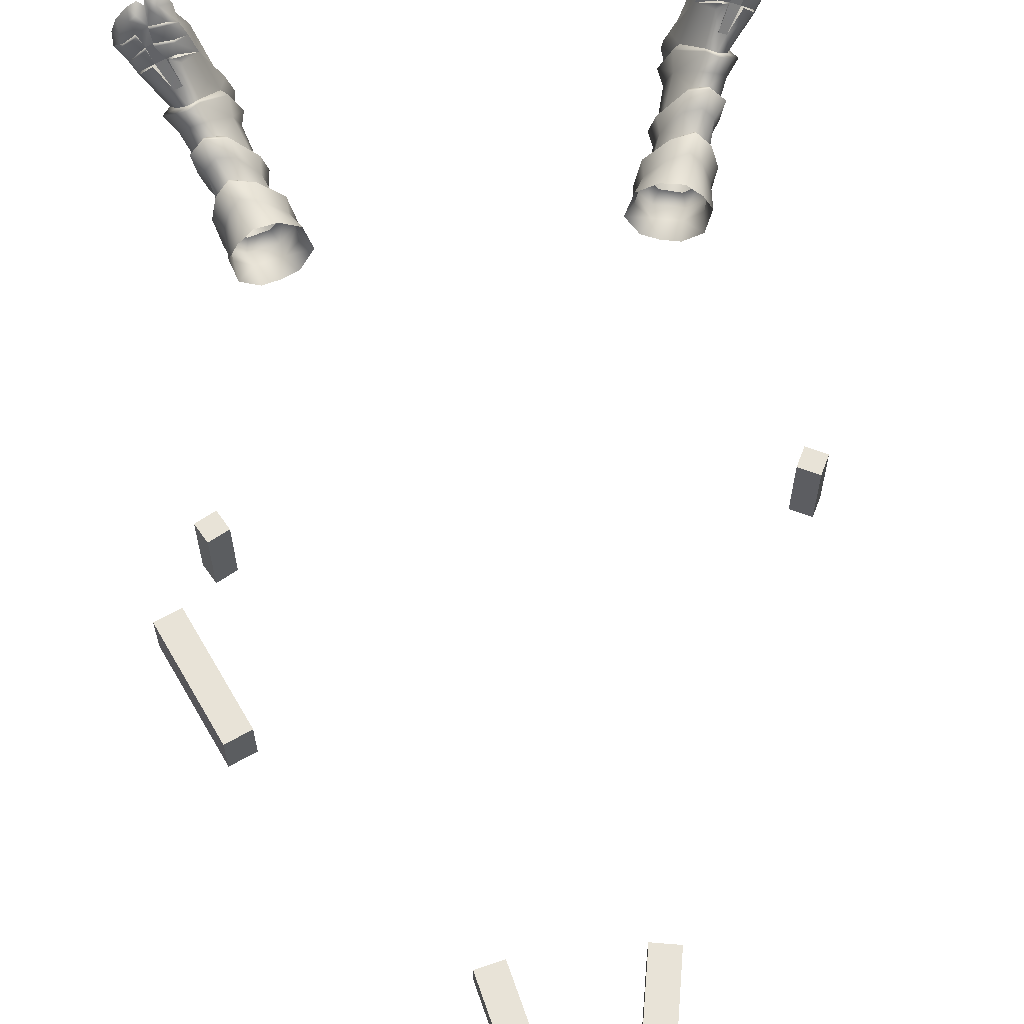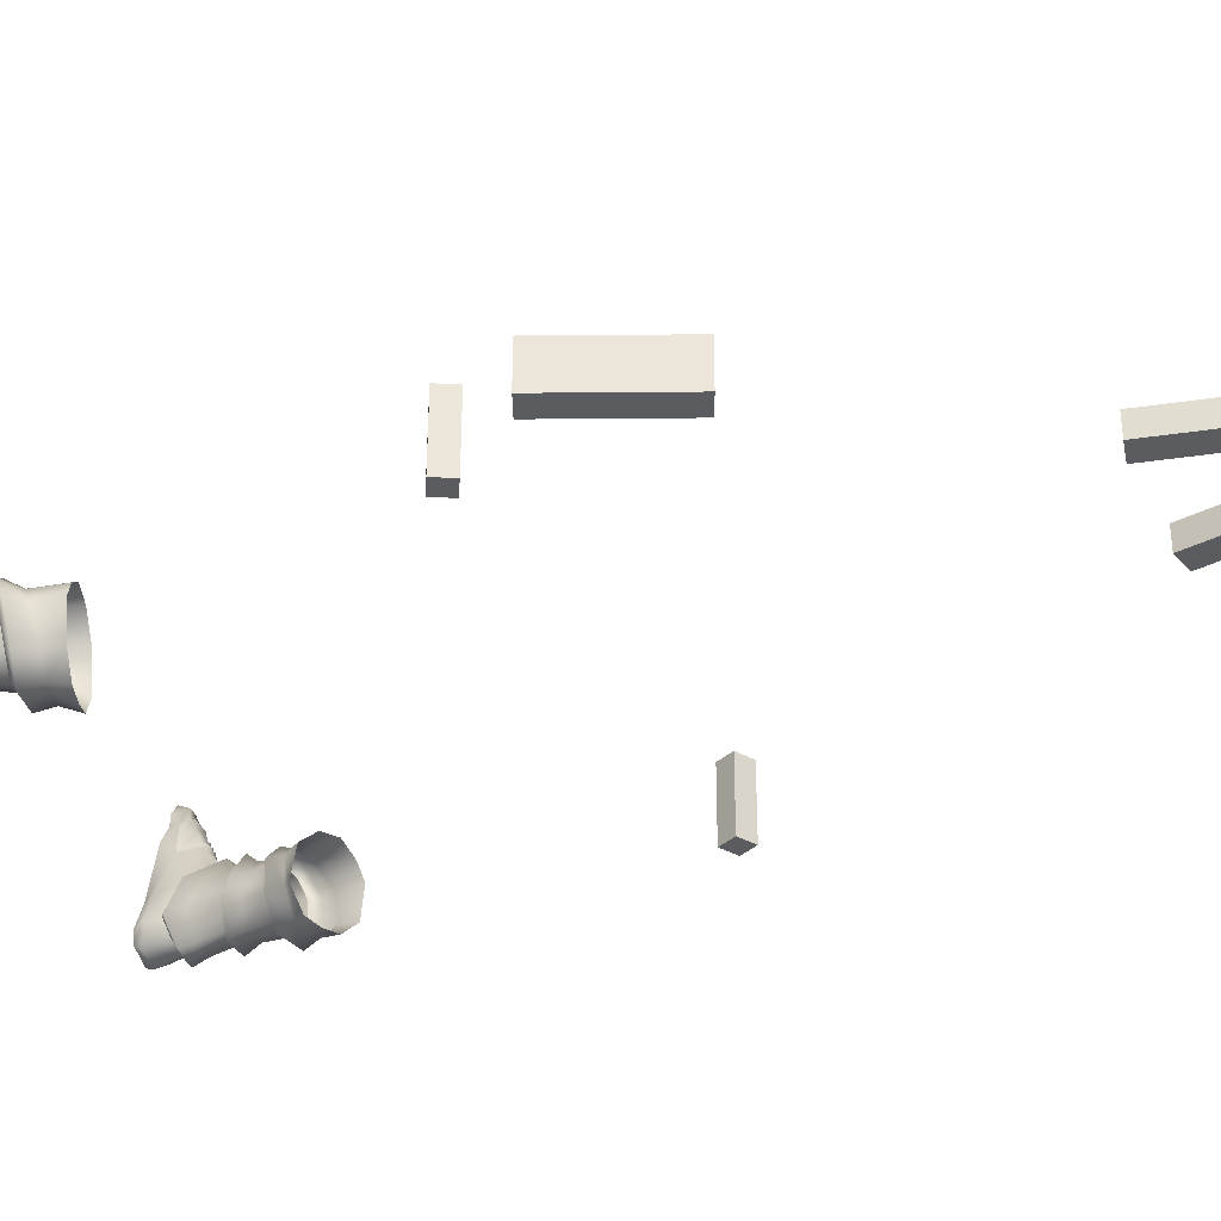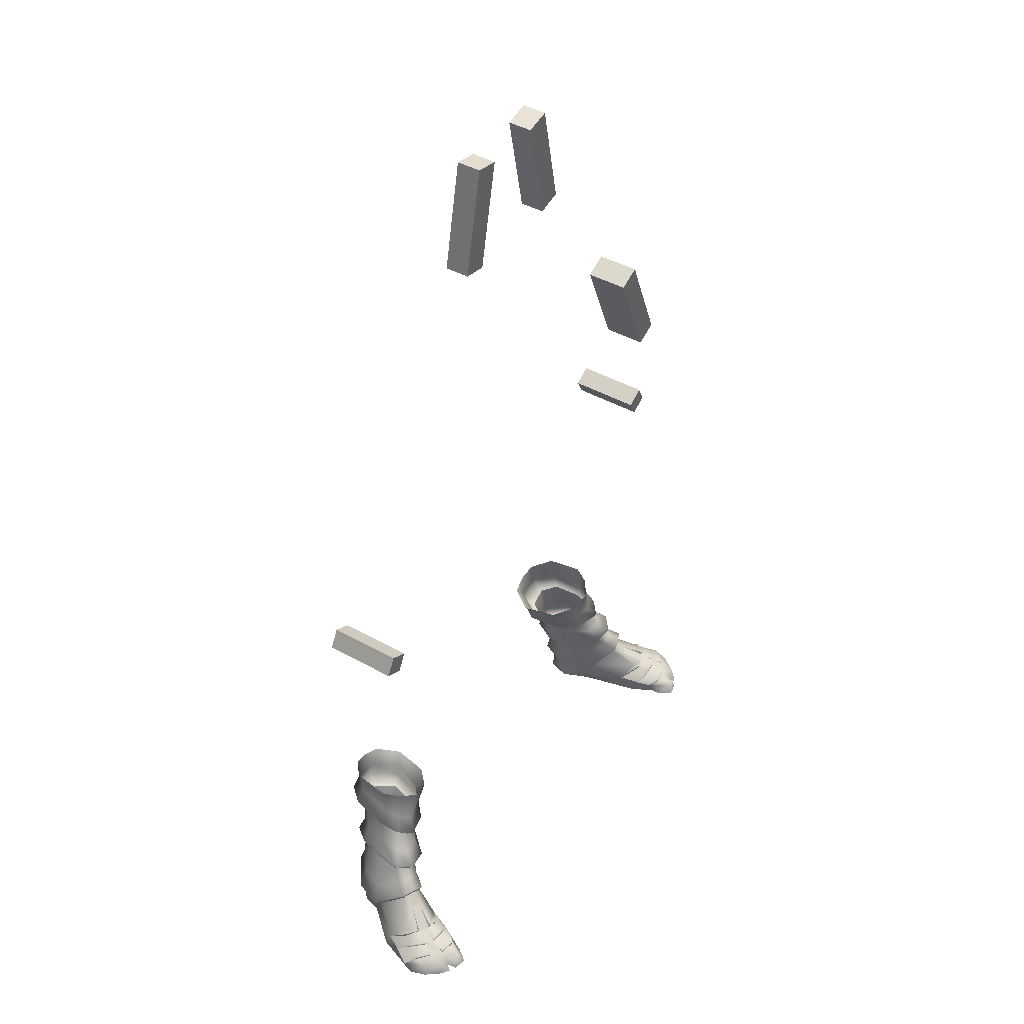
<metadata>
{"format":"obj","ext":"obj","renderer":"f3d","projection":"perspective","resolution":1024,"background":"white","views":[{"elev":62.0,"azim":172.9,"up":"+Z"},{"elev":-33.6,"azim":113.7,"up":"+Z"},{"elev":44.5,"azim":-57.1,"up":"+Y"}]}
</metadata>
<code>
g skinCluster1Set tweakSet1
v 28.76 30.31 1.603
v 25.24 29.32 -1.673
v 36.75 33.14 -2.665
v 35.18 32.49 0.126
v 29.37 31.2 -12.47
v 32.53 32.21 -12.07
v 26.35 30.18 -11.87
v 23.82 29.16 -8.039
v 32.2 21.99 0.986
v 29.09 22.63 -2.057
v 37.26 24.31 -2.865
v 37.06 22.92 0.185
v 36.21 25.13 -7.715
v 33.82 24.52 -10.12
v 30.26 23.73 -9.705
v 27.93 23.43 -6.526
v 35.49 21.76 1.782
v 35.78 33.12 -8.903
v 38.57 14.89 3.54
v 31.83 15.45 -0.579
v 39.73 16.11 -2.144
v 38.69 15.95 -5.588
v 33.04 14.71 -7.719
v 30.93 15.05 -4.063
v 38.56 9.801 6.395
v 33.98 9.825 1.209
v 44.79 6.886 -0.7526
v 42.21 9.827 4.771
v 41.93 5.53 -6.243
v 37.39 5.796 -7.429
v 34.5 5.761 -6.237
v 32.84 8.657 -2.872
v 37.31 7.476 -9.437
v 33.72 7.246 -8.285
v 35.41 5.838 2.887
v 43.47 5.787 -0.02328
v 40.36 4.452 -5.763
v 33.69 4.605 -3.233
v 36.22 15.04 -8.22
v 38.52 10.83 6.949
v 34.25 6.815 2.799
v 32.32 5.419 -3.352
v 42.69 11.38 5.301
v 40.44 10.46 5.93
v 32.46 31.49 2.248
v 35.66 14.81 3.429
v 40.24 15.71 1.785
v 40.56 11.74 6.399
v 35.9 26.7 0.3708
v 34.1 25.5 1.847
v 30.73 25.88 1.057
v 37.12 28.32 -2.379
v 36.22 29.74 -8.177
v 33.28 28.78 -11.53
v 28.4 27.73 -11.41
v 25.66 27.44 -7.474
v 27.07 26.35 -1.914
v 38.28 20.03 -2.418
v 37.46 19.71 -6.565
v 35.13 18.76 -9.235
v 31.96 18.37 -8.857
v 29.76 18.78 -5.346
v 30.59 19.17 -1.37
v 34 18.38 2.44
v 37.09 18.36 2.889
v 38.92 19.36 1.33
v 34.7 16.14 4.508
v 38.48 16.25 4.864
v 40.94 17.19 2.65
v 40.2 17.36 -1.948
v 39.04 16.99 -6.769
v 36.21 15.98 -10.13
v 32.17 15.55 -9.573
v 29.35 15.9 -5.074
v 30.4 16.55 -0.3369
v 37.26 12.69 4.706
v 39.45 13.24 4.565
v 41.3 12.88 3.399
v 42.43 10.04 -1.345
v 40.4 8.927 -5.752
v 37.1 10.13 -8.552
v 34 9.967 -7.602
v 35.43 22.96 3.23
v 37.65 24.23 1.278
v 38.68 25.76 -2.404
v 37.48 26.85 -8.795
v 31.29 23.12 2.223
v 27.21 23.48 -1.632
v 34.24 25.91 -12.32
v 29.06 24.79 -12.04
v 25.83 24.42 -7.523
v 42.47 2.164 -1.06
v 34.58 2.119 1.143
v 46.03 5.949 7.71
v 40.51 5.959 10.69
v 37.88 3.154 9.324
v 47.49 2.983 5.063
v 37.39 1.6 -8.449
v 34.13 1.503 -6.927
v 44.72 2.812 16.08
v 47.53 -0.09127 3.881
v 50.57 -0.09128 12.08
v 34.66 -0.09123 -5.936
v 41.01 -0.09124 -5.64
v 38 -0.09124 -7.619
v 34.16 -0.09124 -3.683
v 40.84 -0.09127 15.57
v 45.08 -0.09128 17.47
v 38.79 -0.09127 12.07
v 41.79 2.66 16.5
v 40.83 -0.09127 17.54
v 42.84 1.704 19.17
v 44.32 1.82 18.8
v 42.51 -0.09128 19.88
v 44.85 -0.09128 19.3
v 46.83 2.807 14.46
v 49.01 2.65 12.34
v 47.62 -0.09128 17.5
v 49.58 -0.09128 15.02
v 46.36 1.877 17.69
v 46.08 -0.09128 18.68
v 47.49 1.969 16.68
v 49.27 2.047 14.11
v 50.56 1.552 10.7
v 40.21 1.922 15.21
v 39.12 2.492 12.83
v 40.96 1.673 -5.961
v 33.41 1.814 -2.963
v 36.18 -0.09125 1.195
v 41.96 -0.09125 -2.434
v 42.21 8.187 7.129
v 40.8 8.164 7.838
v 46.82 5.566 8.492
v 42.47 5.909 11.68
v 40.95 5.757 11.86
v 44.95 5.904 10.31
v 46.8 5.1 8.54
v 40.94 5.11 11.74
v 42.79 5.476 11.43
v 44.6 5.471 10.38
v 48.71 2.264 7.583
v 47.72 4.476 10.35
v 44.32 4.639 13.54
v 41.16 4.487 13.76
v 45.61 4.634 12.81
v 47.77 3.944 10.39
v 44.36 4.106 13.58
v 41.21 3.954 13.81
v 45.65 4.101 12.85
v 49.01 3.26 12.34
v 44.72 3.423 16.08
v 41.79 3.27 16.5
v 46.83 3.417 14.46
v 48.99 -0.09128 7.801
v -28.86 30.31 1.603
v -25.33 29.32 -1.673
v -36.84 33.14 -2.664
v -35.27 32.49 0.126
v -29.46 31.2 -12.47
v -32.62 32.21 -12.07
v -26.44 30.18 -11.87
v -23.92 29.16 -8.039
v -32.3 21.99 0.986
v -29.18 22.63 -2.057
v -37.36 24.31 -2.865
v -37.15 22.92 0.1851
v -36.3 25.13 -7.715
v -33.91 24.52 -10.12
v -30.36 23.73 -9.705
v -28.02 23.43 -6.525
v -35.58 21.76 1.782
v -35.87 33.12 -8.903
v -38.66 14.89 3.54
v -31.93 15.45 -0.579
v -39.82 16.11 -2.144
v -38.79 15.95 -5.588
v -33.13 14.71 -7.719
v -31.03 15.05 -4.063
v -38.65 9.801 6.395
v -34.07 9.825 1.209
v -44.88 6.886 -0.7525
v -42.3 9.827 4.771
v -42.02 5.53 -6.243
v -37.48 5.797 -7.429
v -34.59 5.761 -6.237
v -32.93 8.657 -2.872
v -37.4 7.476 -9.437
v -33.81 7.246 -8.285
v -35.51 5.838 2.887
v -43.56 5.787 -0.0233
v -40.45 4.452 -5.763
v -33.78 4.605 -3.233
v -36.31 15.04 -8.22
v -38.61 10.83 6.949
v -34.34 6.815 2.798
v -32.41 5.419 -3.352
v -42.78 11.38 5.301
v -40.53 10.46 5.93
v -32.56 31.49 2.248
v -35.76 14.81 3.429
v -40.33 15.71 1.785
v -40.65 11.74 6.399
v -35.99 26.7 0.3708
v -34.2 25.5 1.847
v -30.83 25.88 1.057
v -37.21 28.32 -2.379
v -36.32 29.74 -8.177
v -33.37 28.78 -11.53
v -28.49 27.73 -11.41
v -25.75 27.44 -7.473
v -27.16 26.35 -1.914
v -38.37 20.03 -2.418
v -37.55 19.71 -6.565
v -35.23 18.76 -9.235
v -32.05 18.37 -8.857
v -29.85 18.78 -5.346
v -30.68 19.17 -1.37
v -34.1 18.38 2.44
v -37.18 18.36 2.889
v -39.01 19.36 1.33
v -34.79 16.14 4.508
v -38.57 16.25 4.864
v -41.04 17.19 2.65
v -40.29 17.36 -1.948
v -39.13 16.99 -6.769
v -36.3 15.98 -10.13
v -32.26 15.55 -9.573
v -29.45 15.9 -5.074
v -30.49 16.55 -0.3369
v -37.35 12.69 4.706
v -39.54 13.24 4.565
v -41.39 12.88 3.399
v -42.52 10.04 -1.345
v -40.5 8.927 -5.752
v -37.19 10.13 -8.552
v -34.09 9.968 -7.602
v -35.52 22.96 3.23
v -37.74 24.23 1.278
v -38.78 25.76 -2.404
v -37.57 26.85 -8.795
v -31.38 23.12 2.223
v -27.3 23.48 -1.632
v -34.33 25.91 -12.32
v -29.15 24.79 -12.04
v -25.93 24.42 -7.523
v -42.56 2.164 -1.06
v -34.67 2.119 1.143
v -46.12 5.949 7.71
v -40.6 5.959 10.69
v -37.97 3.154 9.324
v -47.58 2.983 5.063
v -37.48 1.6 -8.449
v -34.23 1.504 -6.927
v -44.82 2.812 16.08
v -47.62 -0.09114 3.881
v -50.67 -0.09115 12.07
v -34.75 -0.09114 -5.936
v -41.1 -0.09114 -5.64
v -38.09 -0.09114 -7.619
v -34.25 -0.09115 -3.683
v -40.93 -0.09116 15.57
v -45.17 -0.09116 17.47
v -38.88 -0.09116 12.07
v -41.88 2.66 16.5
v -40.92 -0.09117 17.54
v -42.93 1.704 19.17
v -44.41 1.82 18.8
v -42.6 -0.09117 19.88
v -44.94 -0.09116 19.3
v -46.92 2.807 14.46
v -49.11 2.65 12.34
v -47.71 -0.09116 17.5
v -49.67 -0.09115 15.02
v -46.45 1.878 17.69
v -46.17 -0.09116 18.68
v -47.58 1.969 16.68
v -49.36 2.048 14.11
v -50.65 1.553 10.7
v -40.3 1.922 15.21
v -39.21 2.492 12.83
v -41.05 1.673 -5.961
v -33.51 1.814 -2.963
v -36.27 -0.09115 1.195
v -42.05 -0.09114 -2.434
v -42.31 8.188 7.129
v -40.9 8.165 7.838
v -46.91 5.566 8.492
v -42.57 5.909 11.68
v -41.04 5.757 11.86
v -45.04 5.904 10.31
v -46.89 5.1 8.54
v -41.03 5.11 11.74
v -42.88 5.476 11.43
v -44.69 5.471 10.38
v -48.8 2.264 7.583
v -47.81 4.477 10.35
v -44.41 4.639 13.54
v -41.25 4.487 13.76
v -45.7 4.634 12.81
v -47.87 3.944 10.39
v -44.45 4.106 13.58
v -41.3 3.954 13.81
v -45.74 4.101 12.85
v -49.11 3.26 12.34
v -44.82 3.423 16.08
v -41.88 3.27 16.5
v -46.92 3.417 14.46
v -49.08 -0.09114 7.801
g MA_HOM_caster01_bottes_armor00
f 88 10 9
f 51 1 2
f 49 52 3
f 52 84 85
f 54 55 5
f 18 53 54
f 54 90 55
f 55 7 5
f 55 56 8
f 8 7 55
f 8 56 57
f 10 88 91
f 86 85 11
f 89 86 13
f 50 49 4
f 10 64 9
f 17 9 64
f 58 11 66
f 69 70 58
f 61 15 14
f 14 13 60
f 60 72 73
f 74 62 73
f 16 15 61
f 16 62 63
f 75 63 62
f 11 58 13
f 59 70 71
f 3 53 18
f 20 26 46
f 76 46 26
f 43 79 78
f 48 43 78
f 80 29 33
f 31 34 30
f 34 32 82
f 32 26 20
f 20 24 32
f 79 80 22
f 29 80 27
f 30 34 33
f 81 82 23
f 24 23 82
f 41 35 25
f 35 42 38
f 35 41 42
f 38 42 34
f 39 22 81
f 22 72 71
f 44 40 25
f 46 68 67
f 50 1 51
f 25 40 41
f 41 26 42
f 26 41 40
f 38 34 31
f 26 32 42
f 32 34 42
f 30 33 37
f 36 29 27
f 36 27 28
f 48 76 40
f 29 37 33
f 36 37 29
f 27 43 28
f 48 40 44
f 28 43 44
f 12 84 17
f 83 87 17
f 63 75 67
f 66 12 65
f 69 19 47
f 43 27 79
f 46 76 19
f 81 33 82
f 61 60 73
f 78 77 48
f 43 48 44
f 49 83 84
f 4 49 3
f 45 1 50
f 45 50 4
f 17 87 9
f 9 87 88
f 52 53 3
f 85 84 12
f 53 52 85
f 6 18 54
f 54 53 86
f 6 54 5
f 91 55 90
f 90 54 89
f 91 16 10
f 90 16 91
f 57 2 8
f 2 57 51
f 58 59 13
f 70 47 21
f 13 59 60
f 71 70 21
f 71 60 59
f 61 14 60
f 16 61 62
f 23 73 39
f 74 24 20
f 23 24 74
f 63 10 16
f 10 63 64
f 17 64 65
f 63 67 64
f 67 65 64
f 65 12 17
f 65 68 66
f 66 11 12
f 68 65 67
f 75 46 67
f 68 69 66
f 46 19 68
f 68 19 69
f 66 69 58
f 69 47 70
f 59 58 70
f 72 60 71
f 22 71 21
f 22 39 72
f 73 72 39
f 73 62 61
f 23 74 73
f 62 74 75
f 75 20 46
f 20 75 74
f 76 77 19
f 40 76 26
f 77 76 48
f 78 19 77
f 19 78 47
f 78 79 47
f 47 79 21
f 21 79 22
f 80 79 27
f 22 80 81
f 23 39 81
f 81 80 33
f 24 82 32
f 33 34 82
f 50 51 83
f 49 50 83
f 84 83 17
f 52 49 84
f 53 85 86
f 11 85 12
f 54 86 89
f 13 86 11
f 87 51 57
f 83 51 87
f 88 57 56
f 57 88 87
f 15 89 14
f 14 89 13
f 16 90 15
f 89 15 90
f 55 91 56
f 56 91 88
f 36 92 37
f 38 93 35
f 132 131 44
f 132 25 95
f 94 97 36
f 36 28 94
f 38 31 99
f 99 31 30
f 99 103 128
f 106 105 104
f 103 105 106
f 129 106 104
f 98 37 127
f 30 98 99
f 37 98 30
f 141 154 101
f 124 123 102
f 127 104 105
f 92 130 104
f 98 127 105
f 98 105 103
f 99 98 103
f 102 109 154
f 102 119 109
f 119 107 109
f 107 125 109
f 125 126 109
f 110 113 100
f 113 112 115
f 112 114 115
f 122 120 118
f 120 121 118
f 120 108 121
f 100 115 108
f 113 110 112
f 111 107 108
f 108 115 111
f 114 111 115
f 107 111 125
f 110 125 112
f 115 100 113
f 114 112 111
f 125 111 112
f 118 108 119
f 119 108 107
f 100 122 116
f 122 100 120
f 108 120 100
f 121 108 118
f 123 122 119
f 118 119 122
f 119 102 123
f 123 116 122
f 128 106 93
f 38 128 93
f 116 123 117
f 103 106 128
f 96 129 109
f 96 109 126
f 101 109 129
f 37 92 127
f 127 92 104
f 129 104 130
f 38 99 128
f 93 106 129
f 97 101 130
f 130 92 97
f 129 96 93
f 130 101 129
f 25 132 44
f 94 28 131
f 35 96 95
f 94 133 97
f 95 135 134
f 25 35 95
f 131 136 94
f 133 94 136
f 135 95 96
f 133 137 97
f 135 139 134
f 137 133 140
f 138 135 96
f 96 35 93
f 36 97 92
f 137 142 97
f 141 97 142
f 138 144 139
f 143 139 144
f 140 145 142
f 142 137 140
f 96 126 144
f 144 138 96
f 142 146 141
f 144 148 147
f 147 143 144
f 145 149 146
f 146 142 145
f 148 144 126
f 146 150 141
f 124 141 150
f 148 152 151
f 151 147 148
f 149 153 150
f 150 146 149
f 126 125 152
f 152 148 126
f 150 117 124
f 152 110 100
f 100 151 152
f 153 116 117
f 117 150 153
f 110 152 125
f 139 135 138
f 134 132 95
f 140 136 131
f 133 136 140
f 139 132 134
f 139 131 132
f 140 131 139
f 145 140 149
f 153 149 116
f 147 139 143
f 100 147 151
f 147 140 139
f 149 140 147
f 101 97 141
f 154 124 102
f 124 117 123
f 100 149 147
f 116 149 100
f 44 131 28
f 141 124 154
f 154 109 101
f 163 164 242
f 156 155 205
f 157 206 203
f 239 238 206
f 159 209 208
f 208 207 172
f 209 244 208
f 159 161 209
f 162 210 209
f 209 161 162
f 211 210 162
f 245 242 164
f 165 239 240
f 167 240 243
f 158 203 204
f 163 218 164
f 218 163 171
f 220 165 212
f 212 224 223
f 168 169 215
f 214 167 168
f 227 226 214
f 227 216 228
f 215 169 170
f 217 216 170
f 216 217 229
f 167 212 165
f 225 224 213
f 172 207 157
f 200 180 174
f 180 200 230
f 232 233 197
f 232 197 202
f 187 183 234
f 184 188 185
f 236 186 188
f 174 180 186
f 186 178 174
f 176 234 233
f 181 234 183
f 187 188 184
f 177 236 235
f 236 177 178
f 179 189 195
f 192 196 189
f 196 195 189
f 188 196 192
f 235 176 193
f 225 226 176
f 179 194 198
f 221 222 200
f 205 155 204
f 195 194 179
f 196 180 195
f 194 195 180
f 185 188 192
f 196 186 180
f 196 188 186
f 191 187 184
f 181 183 190
f 182 181 190
f 194 230 202
f 187 191 183
f 183 191 190
f 182 197 181
f 198 194 202
f 198 197 182
f 171 238 166
f 171 241 237
f 221 229 217
f 219 166 220
f 201 173 223
f 233 181 197
f 173 230 200
f 236 187 235
f 227 214 215
f 202 231 232
f 198 202 197
f 238 237 203
f 157 203 158
f 204 155 199
f 158 204 199
f 163 241 171
f 242 241 163
f 157 207 206
f 166 238 239
f 239 206 207
f 208 172 160
f 240 207 208
f 159 208 160
f 244 209 245
f 243 208 244
f 164 170 245
f 245 170 244
f 162 156 211
f 205 211 156
f 167 213 212
f 175 201 224
f 214 213 167
f 175 224 225
f 213 214 225
f 214 168 215
f 216 215 170
f 193 227 177
f 174 178 228
f 228 178 177
f 170 164 217
f 218 217 164
f 219 218 171
f 218 221 217
f 218 219 221
f 171 166 219
f 220 222 219
f 166 165 220
f 221 219 222
f 221 200 229
f 220 223 222
f 222 173 200
f 223 173 222
f 212 223 220
f 224 201 223
f 224 212 213
f 225 214 226
f 175 225 176
f 226 193 176
f 193 226 227
f 215 216 227
f 227 228 177
f 229 228 216
f 200 174 229
f 228 229 174
f 173 231 230
f 180 230 194
f 202 230 231
f 231 173 232
f 201 232 173
f 201 233 232
f 175 233 201
f 176 233 175
f 181 233 234
f 235 234 176
f 235 193 177
f 187 234 235
f 186 236 178
f 236 188 187
f 237 205 204
f 237 204 203
f 171 237 238
f 238 203 206
f 240 239 207
f 166 239 165
f 243 240 208
f 165 240 167
f 211 205 241
f 241 205 237
f 210 211 242
f 241 242 211
f 168 243 169
f 167 243 168
f 169 244 170
f 244 169 243
f 210 245 209
f 242 245 210
f 191 246 190
f 189 247 192
f 198 285 286
f 249 179 286
f 190 251 248
f 248 182 190
f 253 185 192
f 184 185 253
f 282 257 253
f 258 259 260
f 260 259 257
f 258 260 283
f 281 191 252
f 253 252 184
f 184 252 191
f 255 308 295
f 256 277 278
f 259 258 281
f 258 284 246
f 259 281 252
f 257 259 252
f 257 252 253
f 308 263 256
f 263 273 256
f 263 261 273
f 263 279 261
f 263 280 279
f 254 267 264
f 269 266 267
f 269 268 266
f 272 274 276
f 272 275 274
f 275 262 274
f 262 269 254
f 266 264 267
f 262 261 265
f 265 269 262
f 269 265 268
f 279 265 261
f 266 279 264
f 267 254 269
f 265 266 268
f 266 265 279
f 273 262 272
f 261 262 273
f 270 276 254
f 274 254 276
f 254 274 262
f 272 262 275
f 273 276 277
f 276 273 272
f 277 256 273
f 276 270 277
f 247 260 282
f 247 282 192
f 271 277 270
f 282 260 257
f 263 283 250
f 280 263 250
f 283 263 255
f 281 246 191
f 258 246 281
f 284 258 283
f 282 253 192
f 283 260 247
f 284 255 251
f 251 246 284
f 247 250 283
f 283 255 284
f 198 286 179
f 285 182 248
f 249 250 189
f 251 287 248
f 288 289 249
f 249 189 179
f 248 290 285
f 290 248 287
f 250 249 289
f 251 291 287
f 288 293 289
f 294 287 291
f 250 289 292
f 247 189 250
f 246 251 190
f 251 296 291
f 296 251 295
f 293 298 292
f 298 293 297
f 296 299 294
f 294 291 296
f 298 280 250
f 250 292 298
f 295 300 296
f 301 302 298
f 298 297 301
f 300 303 299
f 299 296 300
f 280 298 302
f 295 304 300
f 304 295 278
f 305 306 302
f 302 301 305
f 304 307 303
f 303 300 304
f 306 279 280
f 280 302 306
f 278 271 304
f 254 264 306
f 306 305 254
f 271 270 307
f 307 304 271
f 279 306 264
f 292 289 293
f 249 286 288
f 285 290 294
f 294 290 287
f 288 286 293
f 286 285 293
f 293 285 294
f 303 294 299
f 270 303 307
f 297 293 301
f 305 301 254
f 293 294 301
f 301 294 303
f 295 251 255
f 256 278 308
f 277 271 278
f 301 303 254
f 254 303 270
f 182 285 198
f 308 278 295
f 255 263 308
g default
v -13.78 150.1 8.2e-05
v -9.412 149.2 8.2e-05
v -9.834 168.7 0.000103
v -5.462 167.8 0.000103
v -13.78 150.1 4.126
v -9.412 149.2 4.126
v -9.834 168.7 4.126
v -5.462 167.8 4.126
g initialShadingGroup cheveux_dr
f 309 311 312 310
f 313 314 316 315
f 309 310 314 313
f 310 312 316 314
f 312 311 315 316
f 311 309 313 315
g default
v 9.144 149.2 7.6e-05
v 13.52 150.1 7.7e-05
v 5.194 167.8 0.000102
v 9.566 168.7 0.000103
v 9.144 149.2 4.126
v 13.52 150.1 4.126
v 5.194 167.8 4.126
v 9.566 168.7 4.126
g initialShadingGroup cheveux_go
f 317 319 320 318
f 321 322 324 323
f 317 318 322 321
f 318 320 324 322
f 320 319 323 324
f 319 317 321 323
g default
v 47.08 93.77 -3.303
v 51.21 95.53 -3.303
v 38.88 113.1 -3.303
v 43.02 114.8 -3.303
v 47.08 93.77 4.245
v 51.21 95.53 4.245
v 38.88 113.1 4.245
v 43.02 114.8 4.245
g initialShadingGroup Box_bouclier
f 325 327 328
f 328 326 325
f 329 330 332
f 332 331 329
f 325 326 330
f 330 329 325
f 326 328 332
f 332 330 326
f 328 327 331
f 331 332 328
f 327 325 329
f 329 331 327
g default
v 44.43 82.37 6.852
v 41.22 80.66 6.852
v 42.75 85.52 6.852
v 39.54 83.82 6.852
v 44.43 82.37 -5.648
v 41.22 80.66 -5.648
v 42.75 85.52 -5.648
v 39.54 83.82 -5.648
g initialShadingGroup box_arme_gauche
f 333 335 336
f 336 334 333
f 337 338 340
f 340 339 337
f 333 334 338
f 338 337 333
f 334 336 340
f 340 338 334
f 336 335 339
f 339 340 336
f 335 333 337
f 337 339 335
g default
v -44.83 82.37 -5.654
v -41.63 80.66 -5.654
v -43.16 85.52 -5.654
v -39.95 83.82 -5.654
v -44.83 82.37 6.846
v -41.63 80.66 6.846
v -43.16 85.52 6.846
v -39.95 83.82 6.846
g initialShadingGroup box_arme
f 341 343 344
f 344 342 341
f 345 346 348
f 348 347 345
f 341 342 346
f 346 345 341
f 342 344 348
f 348 346 342
f 344 343 347
f 347 348 344
f 343 341 345
f 345 347 343

</code>
